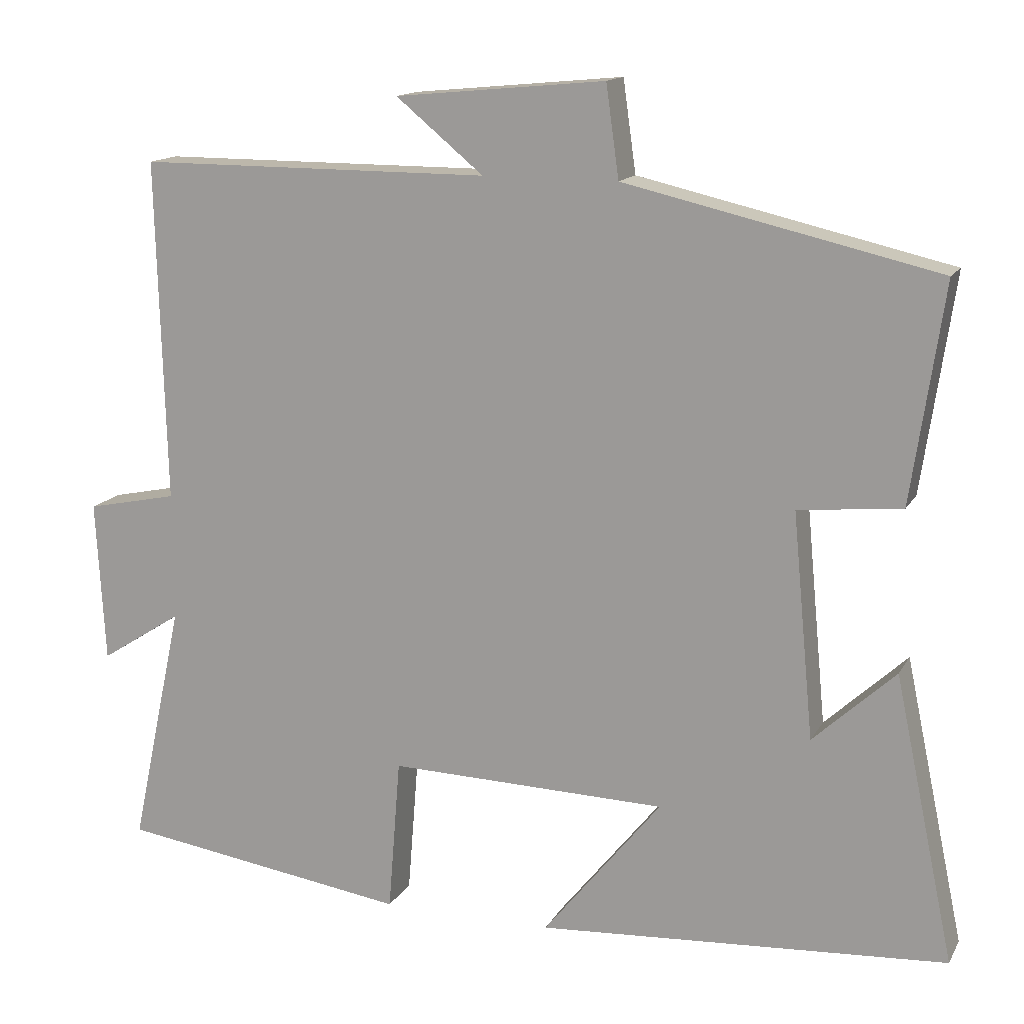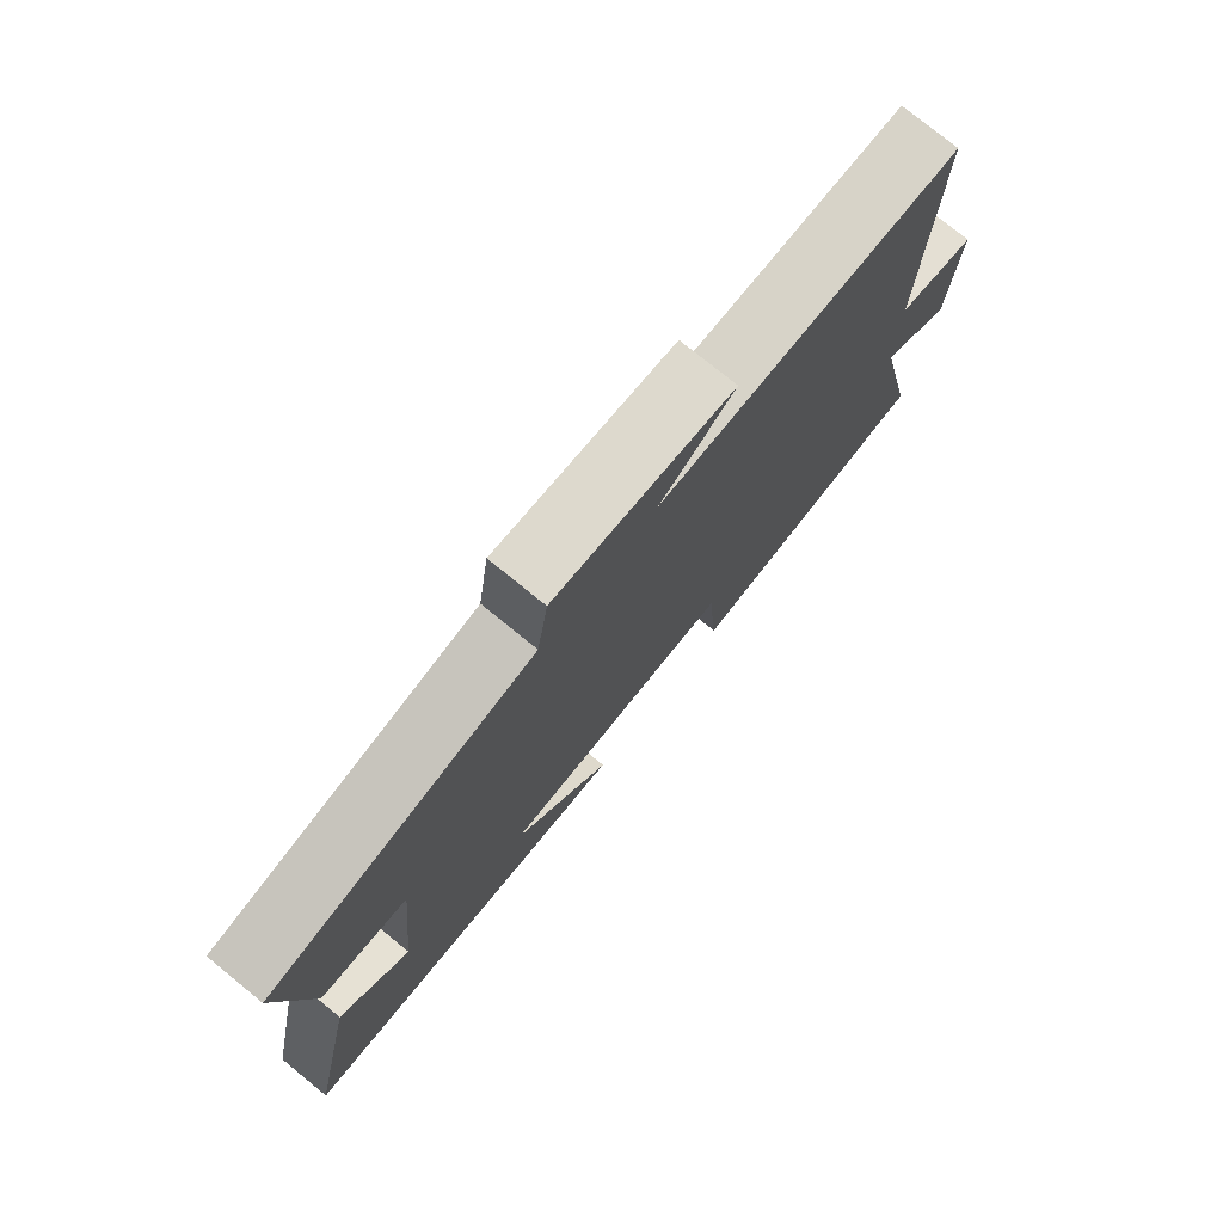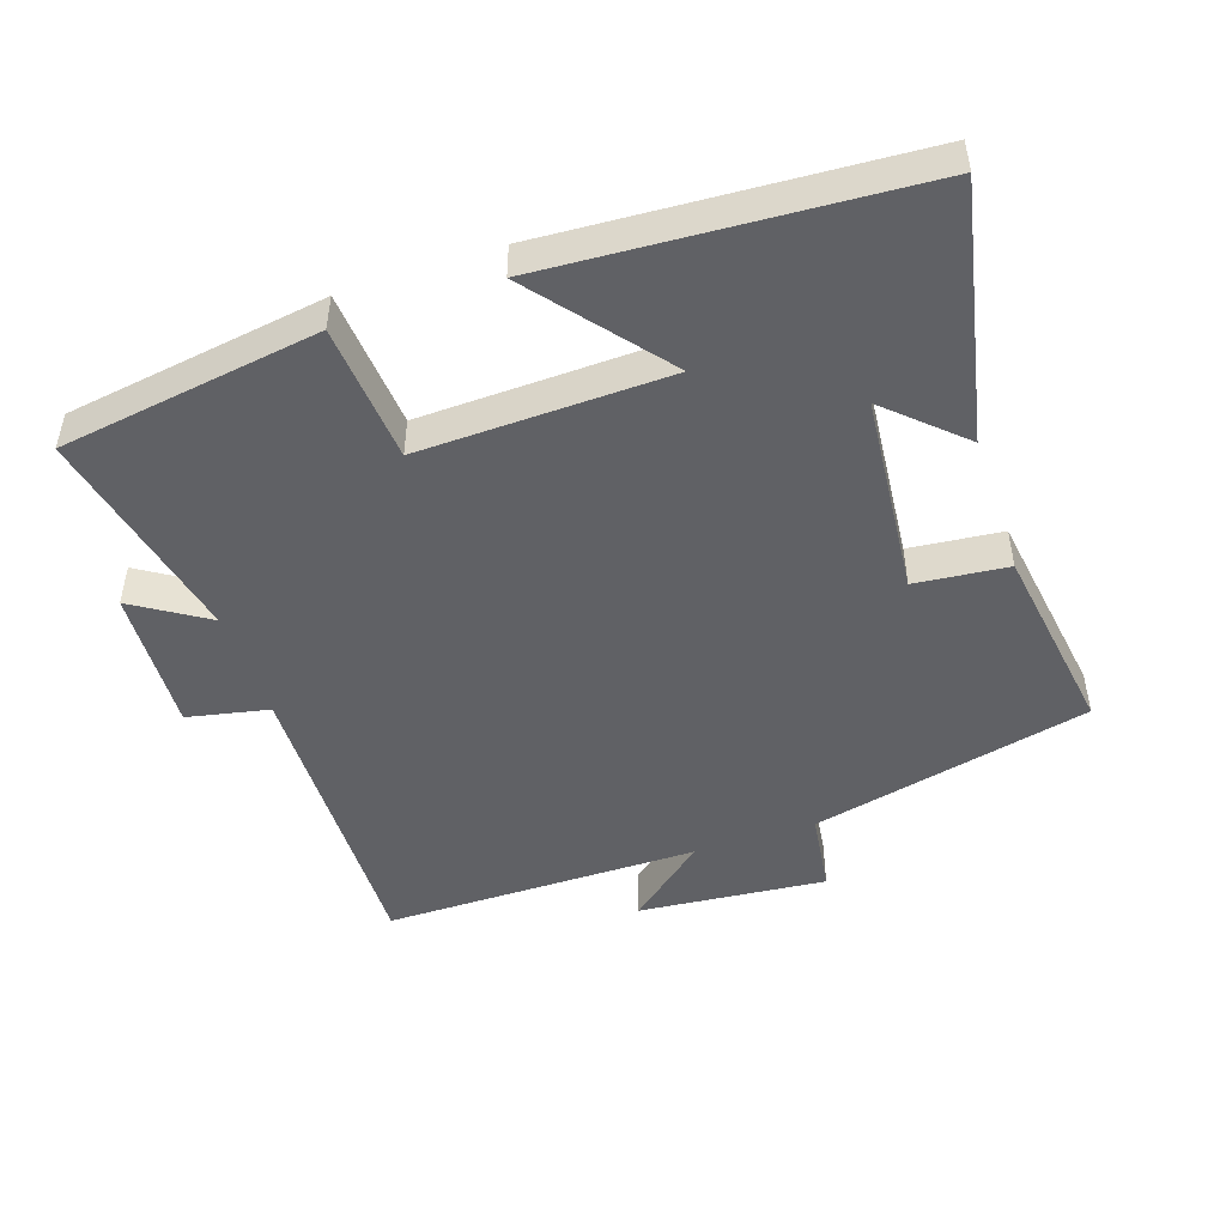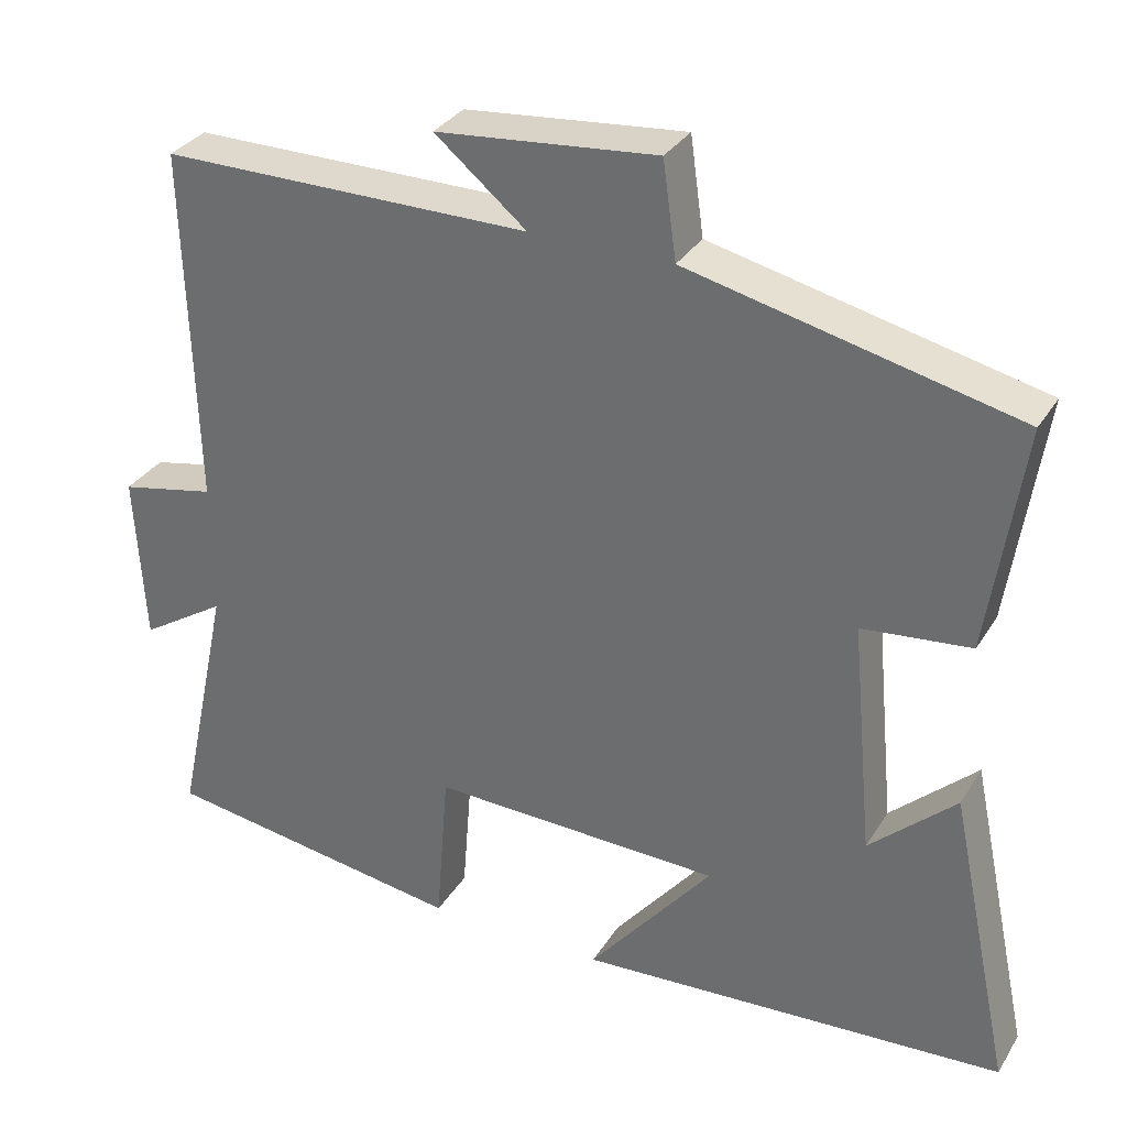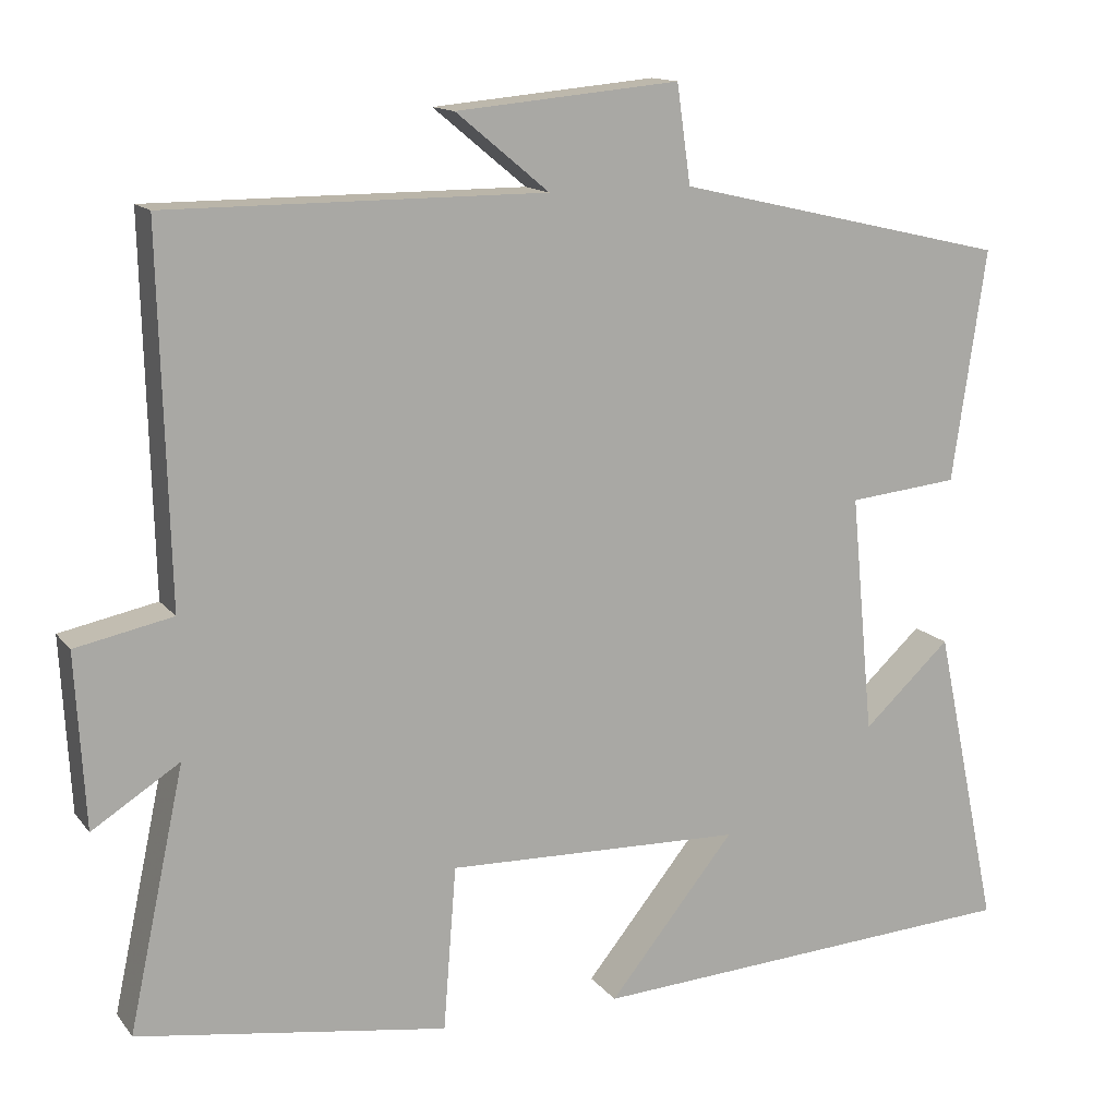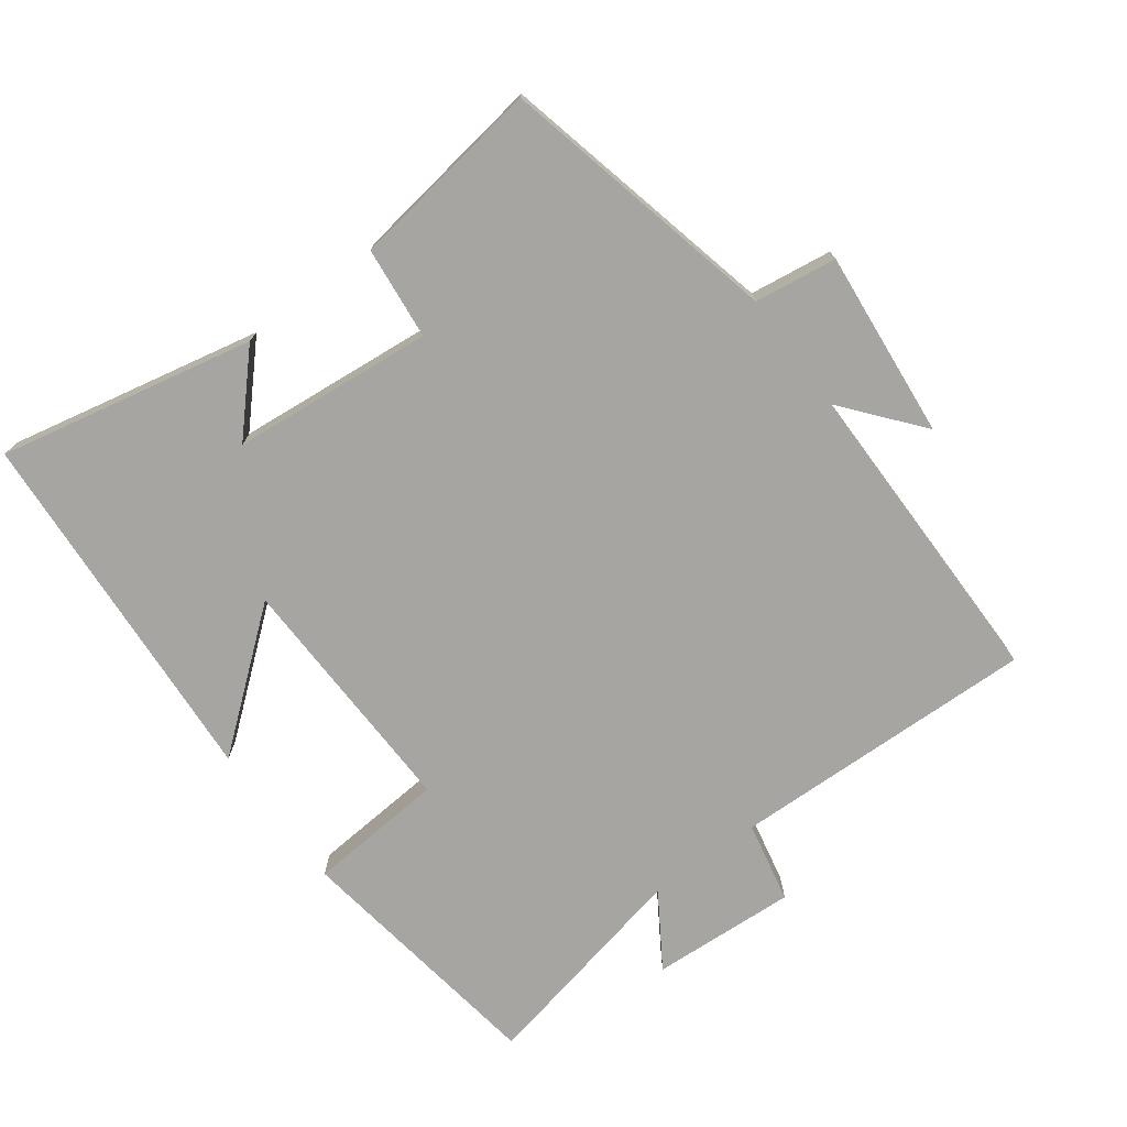
<metadata>
{"format":"obj","ext":"obj","renderer":"f3d","projection":"perspective","resolution":1024,"background":"white","views":[{"elev":14.4,"azim":-160.0,"up":"+Z"},{"elev":76.8,"azim":-50.9,"up":"+Z"},{"elev":-48.1,"azim":-161.3,"up":"+Y"},{"elev":32.2,"azim":-153.1,"up":"+Z"},{"elev":13.7,"azim":156.5,"up":"+Z"},{"elev":-73.9,"azim":-53.5,"up":"+Y"}]}
</metadata>
<code>
v -0.579 0.07 -0.466
v -0.5 0.07 -0.091
v -0.392 0.07 -0.191
v -0.364 0.07 0.105
v -0.5 0.07 0.119
v -0.542 0.07 0.405
v -0.131 0.07 0.5
v -0.114 0.07 0.621
v 0.162 0.07 0.595
v 0.047 0.07 0.5
v 0.512 0.07 0.5
v 0.5 0.07 0.049
v 0.62 0.07 0.024
v 0.608 0.07 -0.19
v 0.5 0.07 -0.121
v 0.569 0.07 -0.443
v 0.186 0.07 -0.5
v 0.17 0.07 -0.297
v -0.196 0.07 -0.307
v -0.04 0.07 -0.5
v -0.579 0 -0.466
v -0.5 0 -0.091
v -0.392 0 -0.191
v -0.364 0 0.105
v -0.5 0 0.119
v -0.542 0 0.405
v -0.131 0 0.5
v -0.114 0 0.621
v 0.162 0 0.595
v 0.047 0 0.5
v 0.512 0 0.5
v 0.5 0 0.049
v 0.62 0 0.024
v 0.608 0 -0.19
v 0.5 0 -0.121
v 0.569 0 -0.443
v 0.186 0 -0.5
v 0.17 0 -0.297
v -0.196 0 -0.307
v -0.04 0 -0.5
f 19 20 1
f 15 16 17 18
f 15 18 19
f 12 13 14 15
f 12 15 19
f 10 11 12 19
f 7 8 9 10
f 6 7 10
f 5 6 10
f 4 5 10
f 3 4 10 19
f 1 2 3
f 1 3 19
f 21 40 39
f 38 37 36 35
f 39 38 35
f 35 34 33 32
f 39 35 32
f 39 32 31 30
f 30 29 28 27
f 30 27 26
f 30 26 25
f 30 25 24
f 39 30 24 23
f 23 22 21
f 39 23 21
f 1 21 22 2
f 2 22 23 3
f 3 23 24 4
f 4 24 25 5
f 5 25 26 6
f 6 26 27 7
f 7 27 28 8
f 8 28 29 9
f 9 29 30 10
f 10 30 31 11
f 11 31 32 12
f 12 32 33 13
f 13 33 34 14
f 14 34 35 15
f 15 35 36 16
f 16 36 37 17
f 17 37 38 18
f 18 38 39 19
f 19 39 40 20
f 20 40 21 1

</code>
